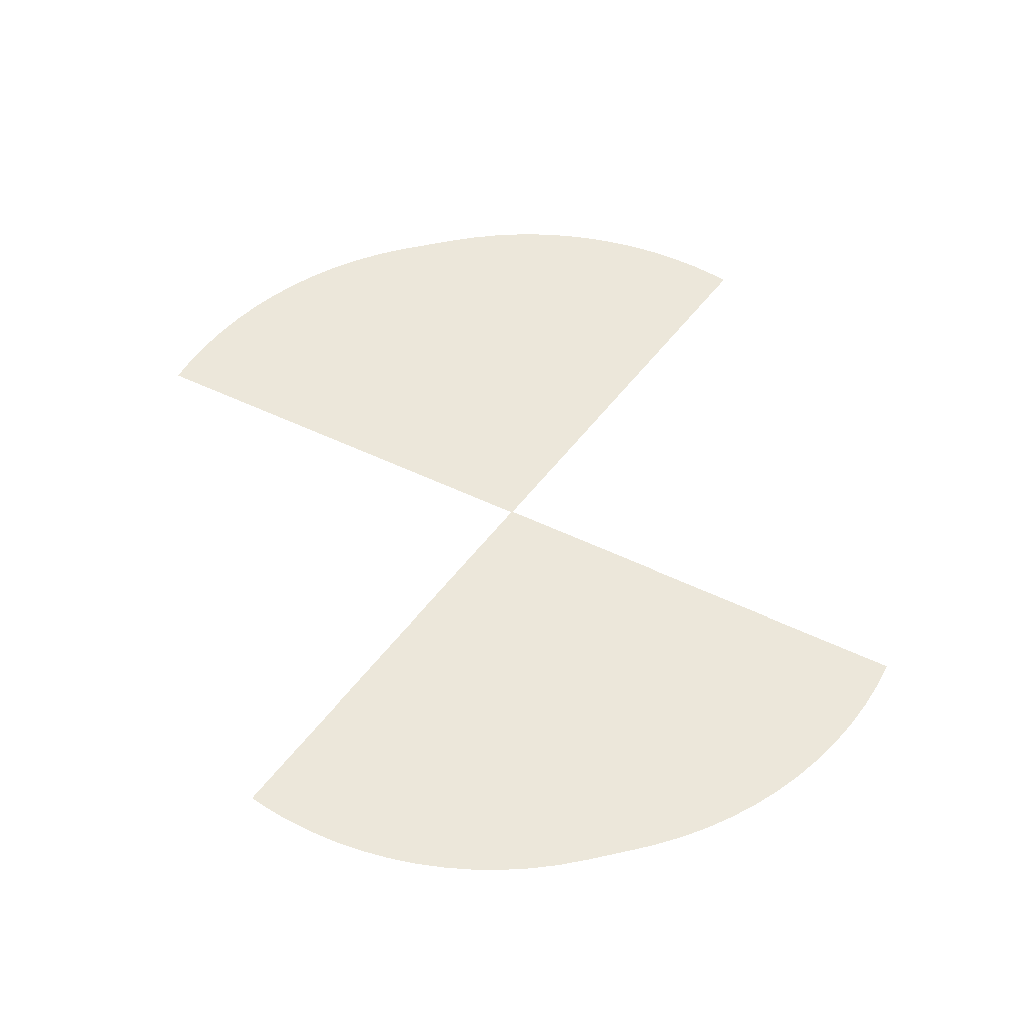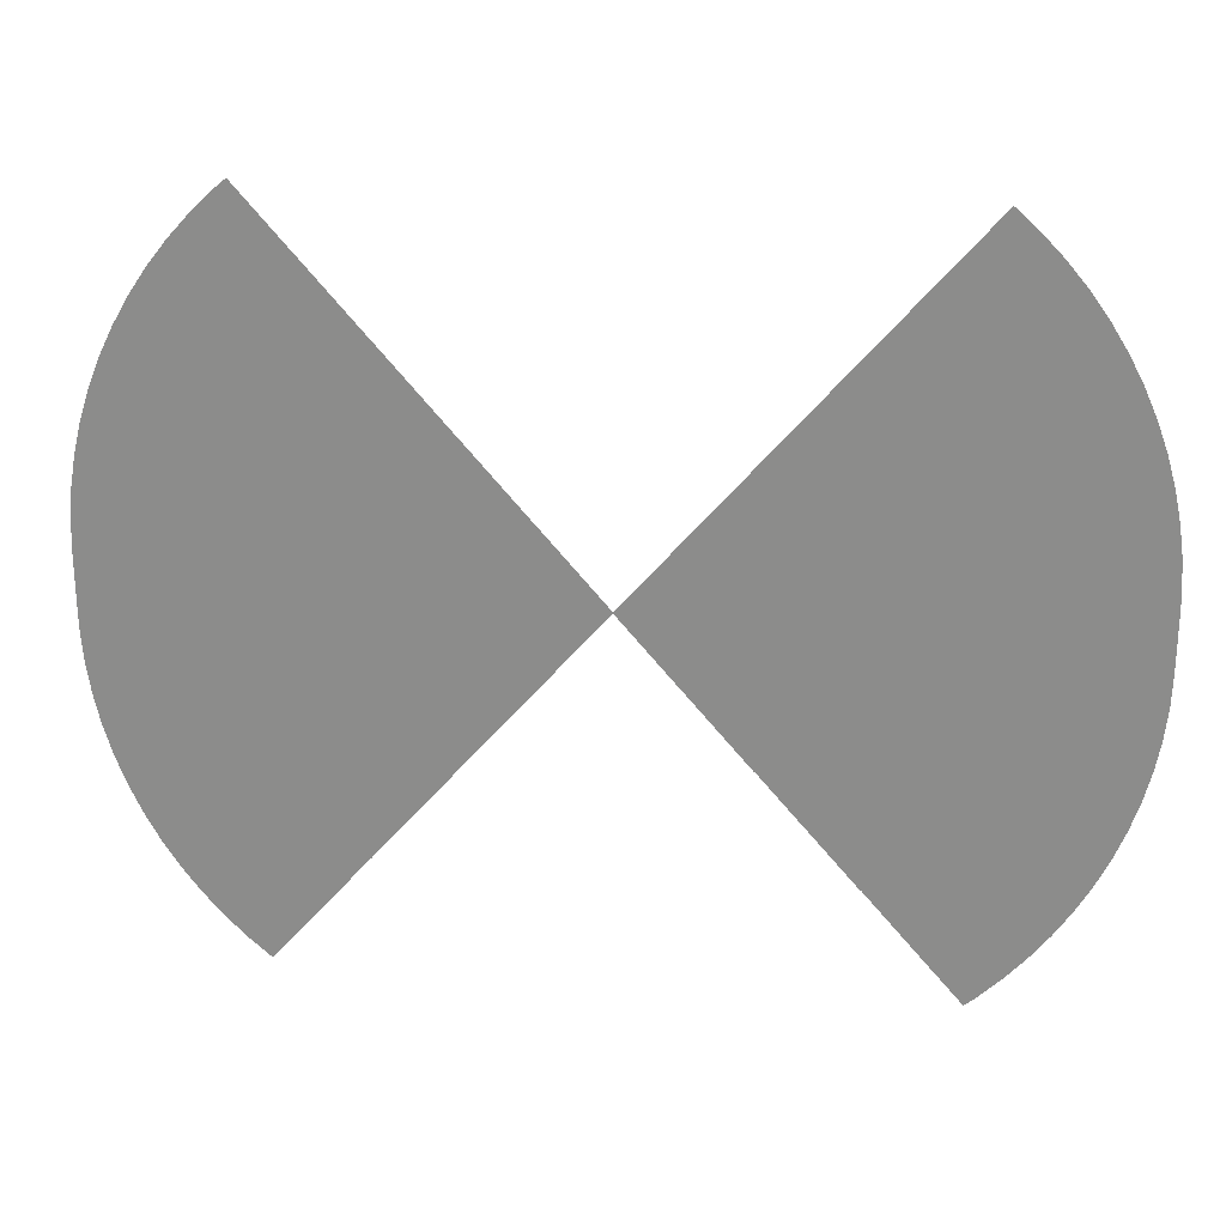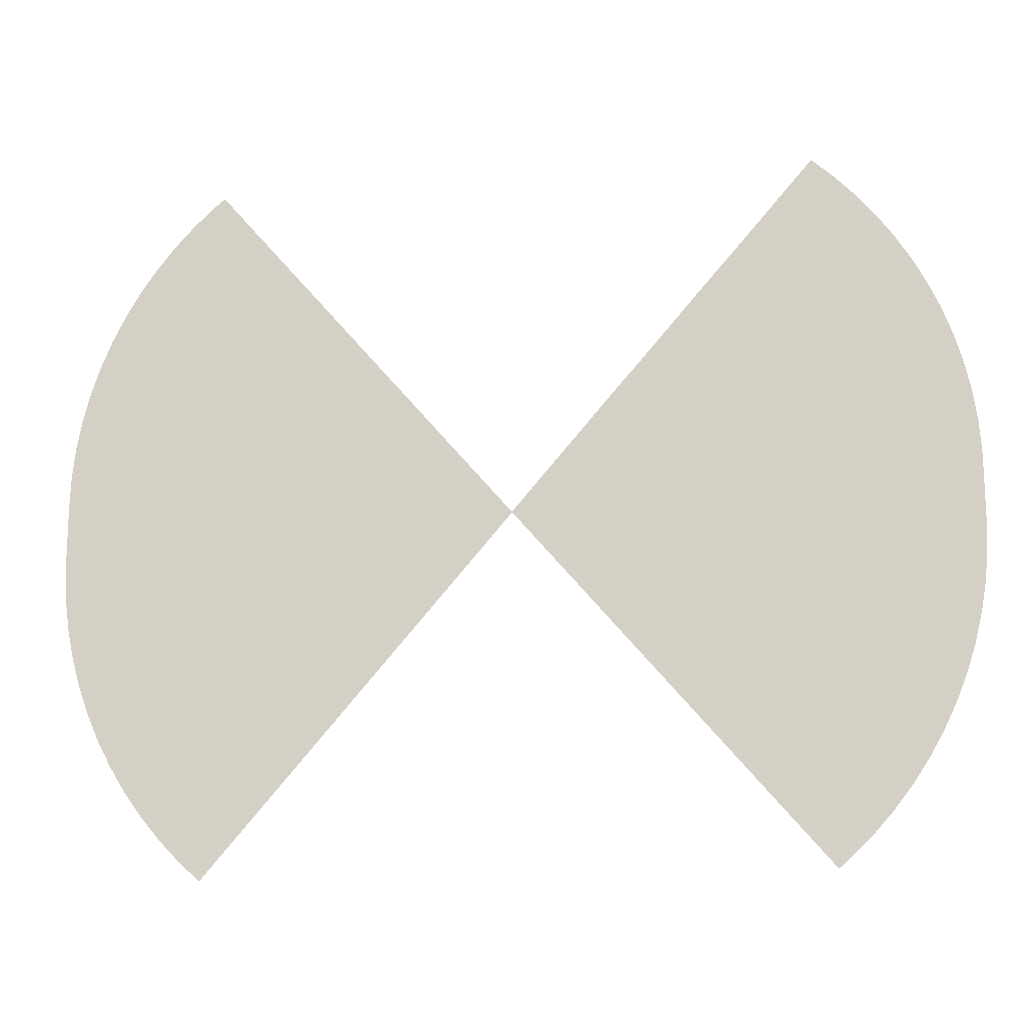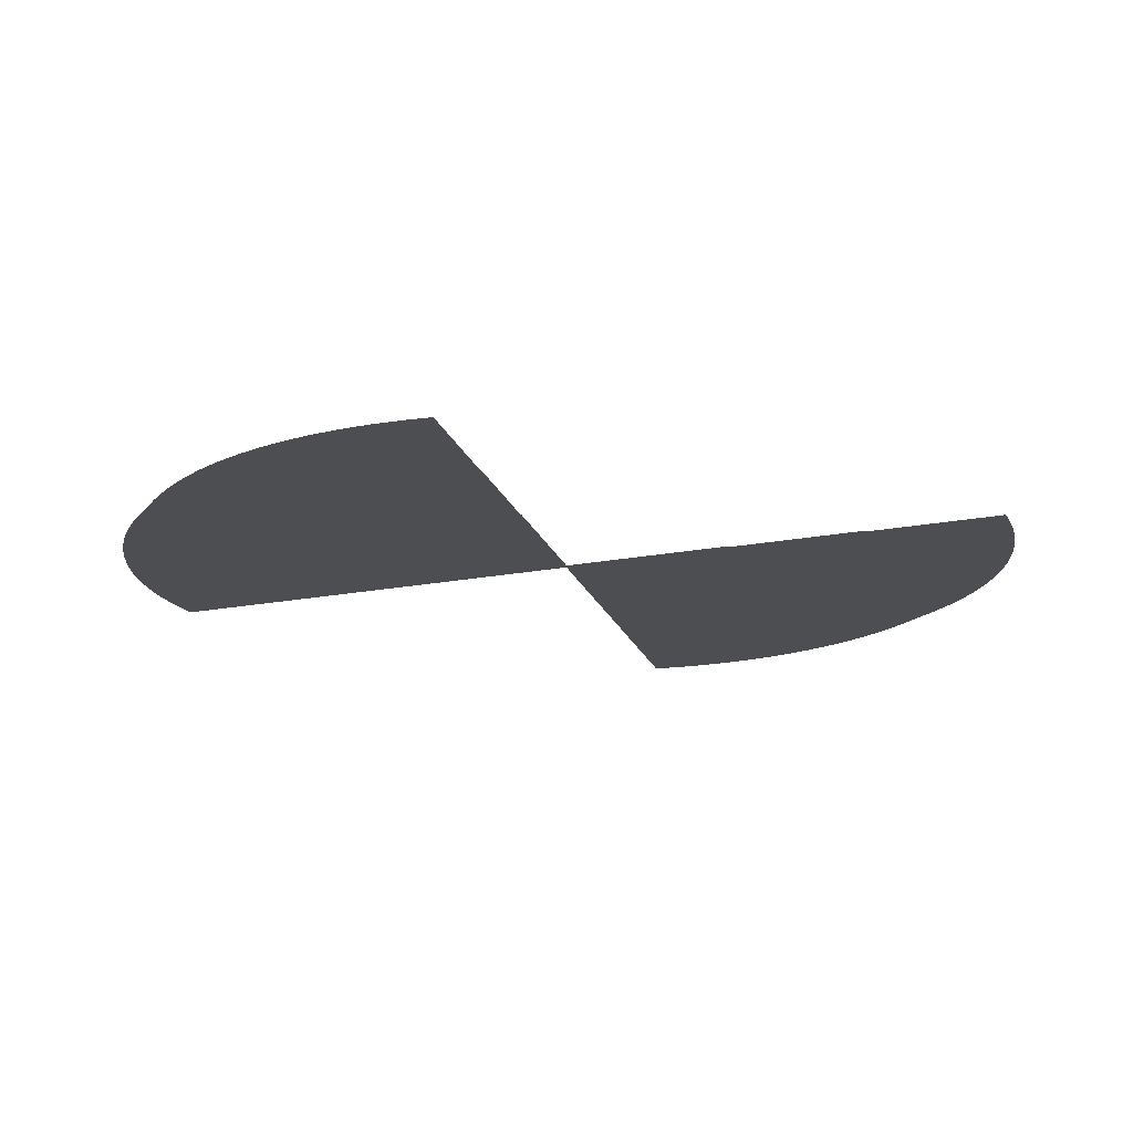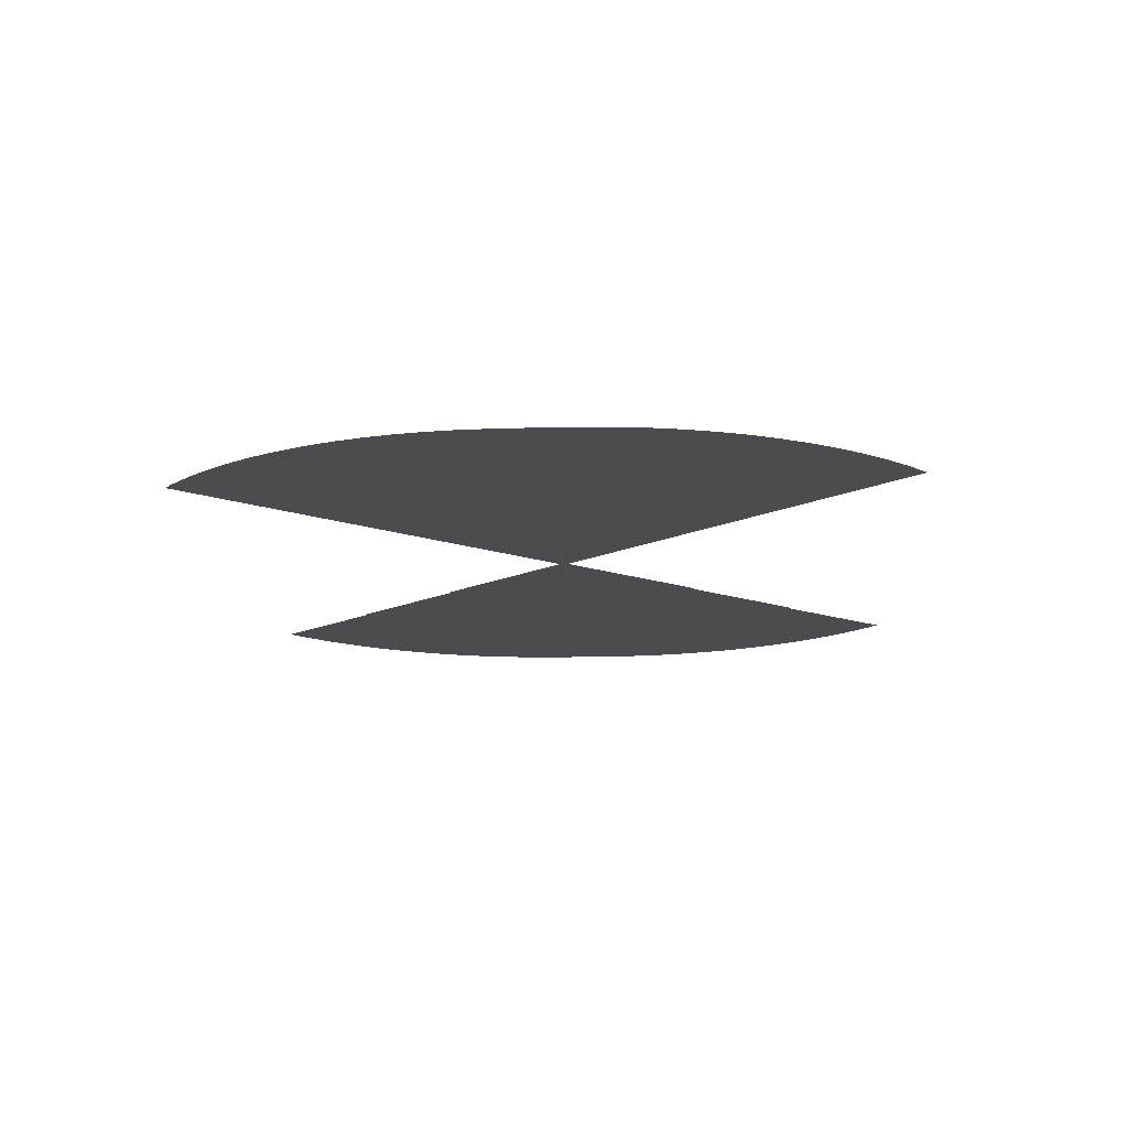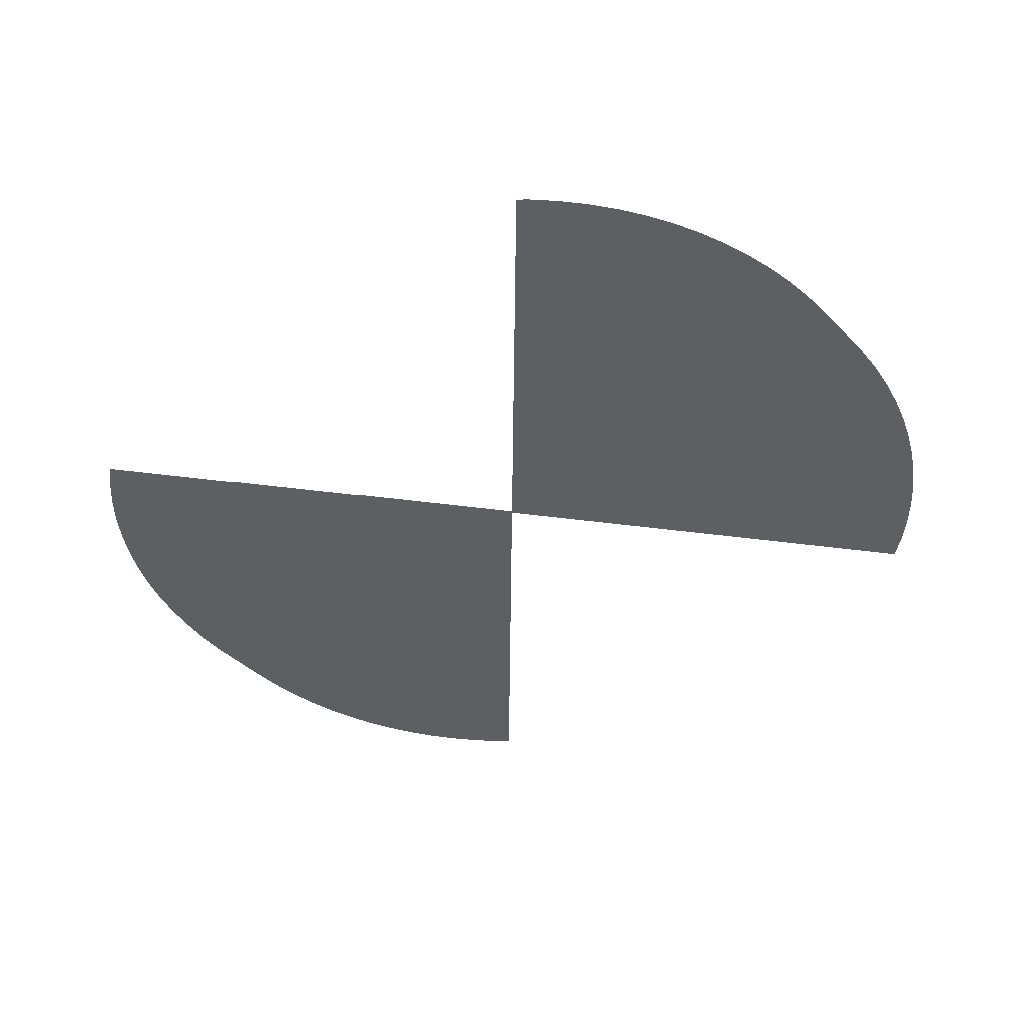
<metadata>
{"format":"obj","ext":"obj","renderer":"f3d","projection":"perspective","resolution":1024,"background":"white","views":[{"elev":52.9,"azim":-103.4,"up":"+Y"},{"elev":24.6,"azim":-172.6,"up":"+Z"},{"elev":-16.1,"azim":-170.9,"up":"+Z"},{"elev":-16.5,"azim":153.5,"up":"+Y"},{"elev":-15.0,"azim":-86.1,"up":"+Y"},{"elev":-41.7,"azim":40.1,"up":"+Y"}]}
</metadata>
<code>
o frontback_Circle.001
v -18.48 0 1.761
v -18.4 0 2.968
v -18.23 0 4.167
v -17.98 0 5.351
v -17.65 0 6.514
v -17.23 0 7.651
v -16.74 0 8.757
v -16.17 0 9.826
v -15.53 0 10.85
v -14.82 0 11.83
v -14.04 0 12.76
v -13.2 0 13.63
v -18.5 0 1.156
v 18.5 0 1.156
v 12.76 0 14.04
v 13.63 0 13.2
v 14.44 0 12.3
v 15.18 0 11.35
v 15.86 0 10.34
v 16.47 0 9.296
v 17 0 8.208
v 17.45 0 7.086
v 17.82 0 5.935
v 18.12 0 4.761
v 18.33 0 3.569
v 18.45 0 2.365
v 18.48 0 -1.761
v 18.4 0 -2.968
v 18.23 0 -4.167
v 17.98 0 -5.351
v 17.65 0 -6.514
v 17.23 0 -7.651
v 16.74 0 -8.757
v 16.17 0 -9.826
v 15.53 0 -10.85
v 14.82 0 -11.83
v 14.04 0 -12.76
v 13.2 0 -13.63
v 18.5 0 -1.156
v -18.5 0 -1.156
v -12.76 0 -14.04
v -13.63 0 -13.2
v -14.44 0 -12.3
v -15.18 0 -11.35
v -15.86 0 -10.34
v -16.47 0 -9.296
v -17 0 -8.208
v -17.45 0 -7.086
v -17.82 0 -5.935
v -18.12 0 -4.761
v -18.33 0 -3.569
v -18.45 0 -2.365
v 6.932 0.08 -1.358
v 6.904 0.08 -1.76
v 6.848 0.08 -2.16
v 6.764 0.08 -2.554
v 6.653 0.08 -2.942
v 6.515 0.08 -3.321
v 6.351 0.08 -3.69
v 6.161 0.08 -4.046
v 5.948 0.08 -4.388
v 5.71 0.08 -4.714
v 5.451 0.08 -5.023
v 5.171 0.08 -5.314
v 4.871 0.08 -5.583
v 6.936 0.08 -1.156
v 6.936 0.08 1.156
v 5.023 0.08 5.451
v 5.314 0.08 5.171
v 5.583 0.08 4.871
v 5.832 0.08 4.553
v 6.057 0.08 4.219
v 6.259 0.08 3.869
v 6.436 0.08 3.507
v 6.587 0.08 3.133
v 6.712 0.08 2.749
v 6.809 0.08 2.358
v 6.879 0.08 1.96
v 6.922 0.08 1.559
v -6.936 0.08 -1.156
v -5.023 0.08 -5.451
v -5.314 0.08 -5.171
v -5.583 0.08 -4.871
v -5.832 0.08 -4.553
v -6.057 0.08 -4.219
v -6.259 0.08 -3.869
v -6.436 0.08 -3.507
v -6.587 0.08 -3.133
v -6.712 0.08 -2.749
v -6.809 0.08 -2.358
v -6.879 0.08 -1.96
v -6.922 0.08 -1.559
v -6.932 0.08 1.358
v -6.904 0.08 1.76
v -6.848 0.08 2.16
v -6.764 0.08 2.554
v -6.653 0.08 2.942
v -6.515 0.08 3.321
v -6.351 0.08 3.69
v -6.161 0.08 4.046
v -5.948 0.08 4.388
v -5.71 0.08 4.714
v -5.451 0.08 5.023
v -5.171 0.08 5.314
v -4.871 0.08 5.583
v -6.936 0.08 1.156
v -12.71 0.04 1.559
v -12.65 0.04 2.364
v -12.54 0.04 3.163
v -12.37 0.04 3.952
v -12.15 0.04 4.728
v -11.87 0.04 5.486
v -11.55 0.04 6.223
v -11.17 0.04 6.936
v -10.74 0.04 7.62
v -10.26 0.04 8.273
v -9.746 0.04 8.891
v -9.186 0.04 9.471
v -12.72 0.04 1.156
v -12.72 0.04 -1.156
v -8.891 0.04 -9.746
v -9.471 0.04 -9.186
v -10.01 0.04 -8.586
v -10.51 0.04 -7.95
v -10.96 0.04 -7.281
v -11.36 0.04 -6.583
v -11.72 0.04 -5.858
v -12.02 0.04 -5.109
v -12.27 0.04 -4.342
v -12.46 0.04 -3.559
v -12.6 0.04 -2.765
v -12.69 0.04 -1.962
v 12.72 0.04 1.156
v 8.891 0.04 9.746
v 9.471 0.04 9.186
v 10.01 0.04 8.586
v 10.51 0.04 7.95
v 10.96 0.04 7.281
v 11.36 0.04 6.583
v 11.72 0.04 5.858
v 12.02 0.04 5.109
v 12.27 0.04 4.342
v 12.46 0.04 3.559
v 12.6 0.04 2.765
v 12.69 0.04 1.962
v 12.71 0.04 -1.559
v 12.65 0.04 -2.364
v 12.54 0.04 -3.163
v 12.37 0.04 -3.952
v 12.15 0.04 -4.728
v 11.87 0.04 -5.486
v 11.55 0.04 -6.223
v 11.17 0.04 -6.936
v 10.74 0.04 -7.62
v 10.26 0.04 -8.273
v 9.746 0.04 -8.891
v 9.186 0.04 -9.471
v 12.72 0.04 -1.156
v 8.532 0 9.947
v 9.225 0 10.76
v 9.531 0 11.11
v 10.15 0 11.84
v 11.45 0 13.35
v 12.25 0 14.28
v 11.97 0 13.95
v 11.68 0 13.62
v 11.53 0 13.44
v 12.29 0 14.33
v 12.33 0 14.37
v 12.34 0 14.39
v 0 0 0
v 8.006 0 9.334
v 0 0.04 0
v 8.582 0.04 10.01
v 0 0.08 0
v 4.821 0.08 5.621
v -9.073 0 10.58
v -11.62 0 13.55
v -12.24 0 14.27
v -12.35 0 14.39
v -12.35 0 14.4
v -8.586 0.04 10.01
v -4.822 0.08 5.622
v -8.614 0 -10.04
v -9.073 0 -10.58
v -11.45 0 -13.35
v -11.53 0 -13.44
v -11.68 0 -13.62
v -11.97 0 -13.95
v -12.25 0 -14.28
v -12.29 0 -14.33
v -12.33 0 -14.37
v -12.34 0 -14.39
v -4.821 0.08 -5.621
v -8.582 0.04 -10.01
v 4.822 0.08 -5.622
v 8.532 0 -9.947
v 9.073 0 -10.58
v 9.378 0 -10.93
v 9.995 0 -11.65
v 11.28 0 -13.16
v 11.6 0 -13.52
v 11.94 0 -13.92
v 8.586 0.04 -10.01
v 12.27 0 -14.31
v 12.3 0 -14.34
v 12.35 0 -14.4
v 12.32 0 -14.37
f 13 171 184
f 1 2 13
f 2 3 13
f 3 4 7
f 4 5 7
f 5 6 7
f 7 8 9
f 9 10 11
f 12 180 11
f 16 17 18
f 18 19 16
f 19 20 16
f 20 21 24
f 21 22 24
f 22 23 24
f 24 25 26
f 26 163 167
f 39 27 28
f 28 29 30
f 30 31 32
f 32 33 34
f 34 35 36
f 36 37 34
f 37 38 34
f 38 207 208
f 42 43 46
f 43 44 46
f 44 45 46
f 46 47 48
f 48 49 50
f 50 51 52
f 52 186 187
f 40 184 185
f 7 9 11
f 11 180 179
f 24 167 166
f 39 28 30
f 30 32 34
f 46 48 50
f 50 187 188
f 13 3 7
f 7 11 13
f 11 178 13
f 20 166 165
f 30 201 39
f 34 202 30
f 38 203 34
f 46 188 189
f 13 177 171
f 66 53 175
f 119 107 173
f 169 15 16
f 178 177 13
f 156 157 173
f 168 169 16
f 197 171 39
f 200 199 39
f 164 168 16
f 201 200 39
f 159 160 14
f 191 192 42
f 206 205 38
f 189 42 46
f 190 191 42
f 198 197 39
f 172 14 39
f 165 16 20
f 199 198 39
f 103 104 175
f 172 39 171
f 185 186 40
f 161 162 14
f 192 41 42
f 160 161 14
f 208 206 38
f 162 163 14
f 12 181 180
f 26 14 163
f 52 40 186
f 40 13 184
f 24 26 167
f 50 52 187
f 11 179 178
f 20 24 166
f 30 202 201
f 34 203 202
f 38 205 203
f 46 50 188
f 53 54 175
f 54 55 175
f 55 56 175
f 56 57 175
f 57 58 175
f 58 59 175
f 59 60 175
f 60 61 175
f 61 62 175
f 62 63 175
f 63 64 175
f 64 65 196
f 175 64 196
f 175 176 68
f 68 69 175
f 69 70 175
f 70 71 175
f 71 72 175
f 72 73 175
f 73 74 175
f 74 75 175
f 75 76 175
f 76 77 175
f 77 78 175
f 78 79 175
f 79 67 175
f 67 66 175
f 107 108 173
f 108 109 173
f 109 110 173
f 110 111 173
f 111 112 173
f 112 113 173
f 113 114 173
f 114 115 173
f 115 116 173
f 116 117 173
f 117 118 173
f 118 182 173
f 173 195 121
f 121 122 173
f 122 123 173
f 123 124 173
f 124 125 173
f 125 126 173
f 126 127 173
f 127 128 173
f 128 129 173
f 129 130 173
f 130 131 173
f 131 132 173
f 132 120 173
f 120 119 173
f 169 170 15
f 157 204 173
f 173 174 134
f 134 135 173
f 135 136 173
f 136 137 173
f 137 138 173
f 138 139 173
f 139 140 173
f 140 141 173
f 141 142 173
f 142 143 173
f 143 144 173
f 144 145 173
f 145 133 173
f 133 158 173
f 158 146 173
f 146 147 173
f 147 148 173
f 148 149 173
f 149 150 173
f 150 151 173
f 151 152 173
f 152 153 173
f 153 154 173
f 154 155 173
f 155 156 173
f 189 190 42
f 172 159 14
f 165 164 16
f 105 183 104
f 183 175 104
f 175 194 81
f 81 82 175
f 82 83 175
f 83 84 175
f 84 85 175
f 85 86 175
f 86 87 175
f 87 88 175
f 88 89 175
f 89 90 175
f 90 91 175
f 91 92 175
f 92 80 175
f 80 106 175
f 106 93 175
f 93 94 175
f 94 95 175
f 95 96 175
f 96 97 175
f 97 98 175
f 98 99 175
f 99 100 175
f 100 101 175
f 101 102 175
f 102 103 175
f 192 193 41

</code>
